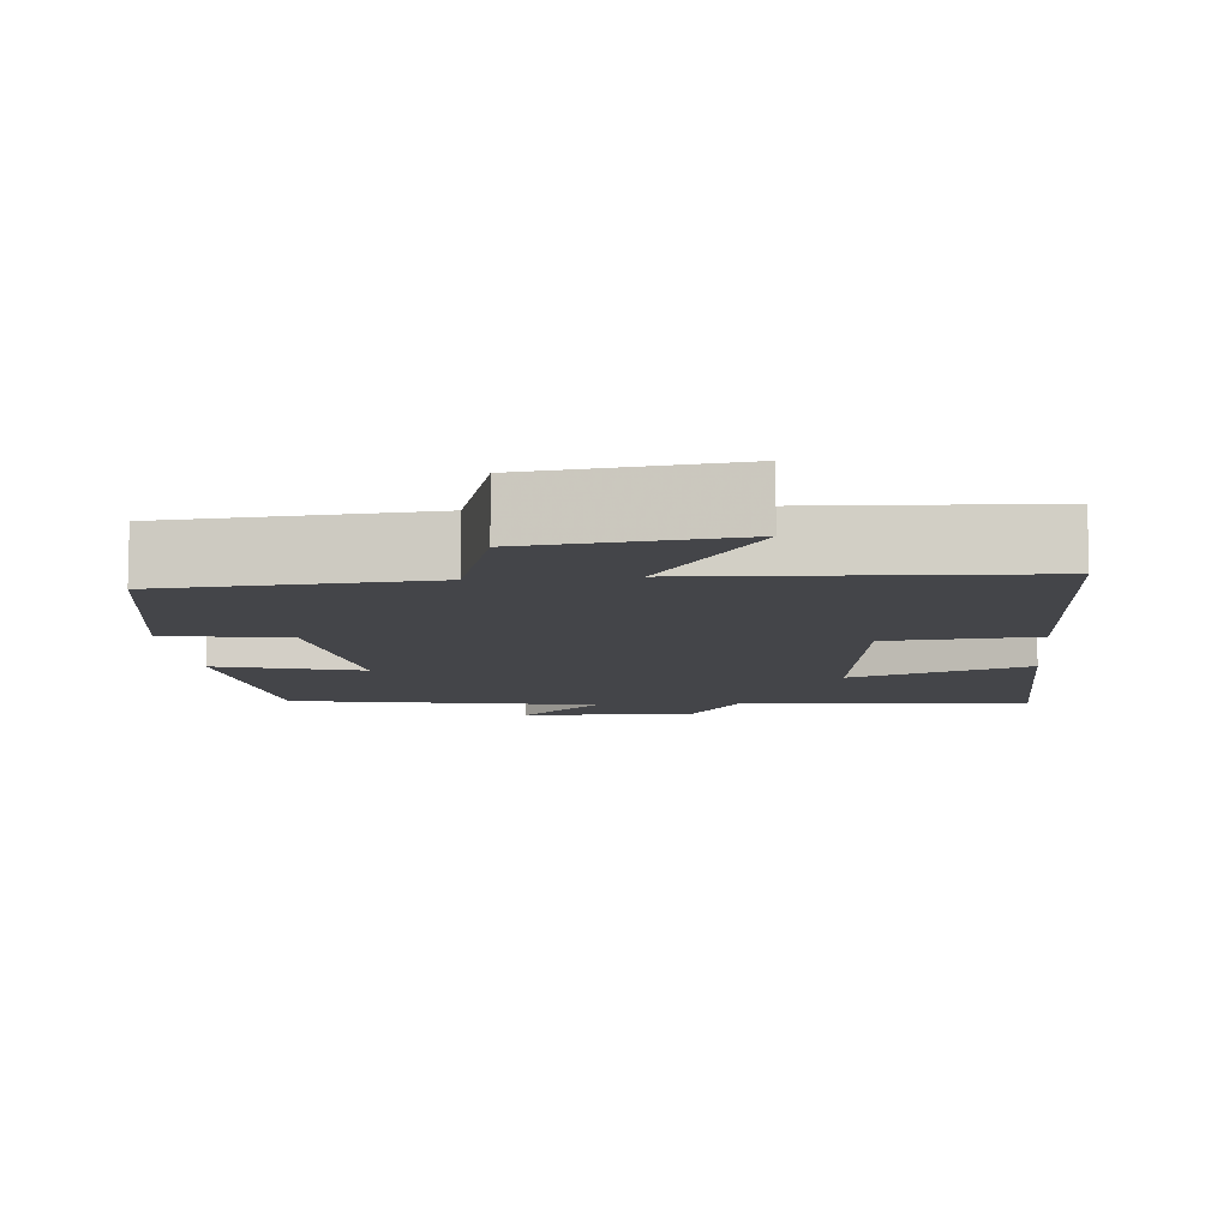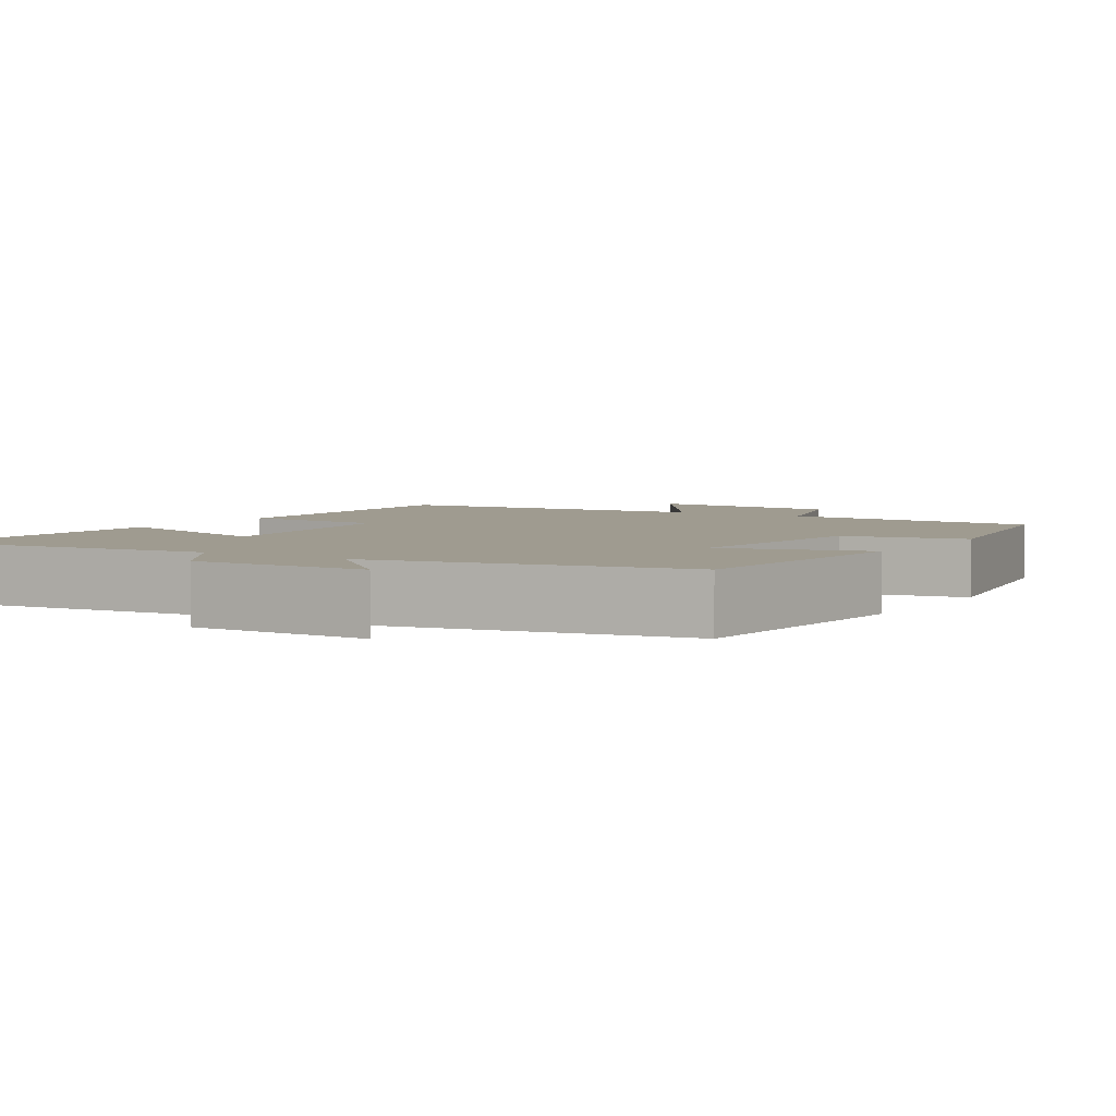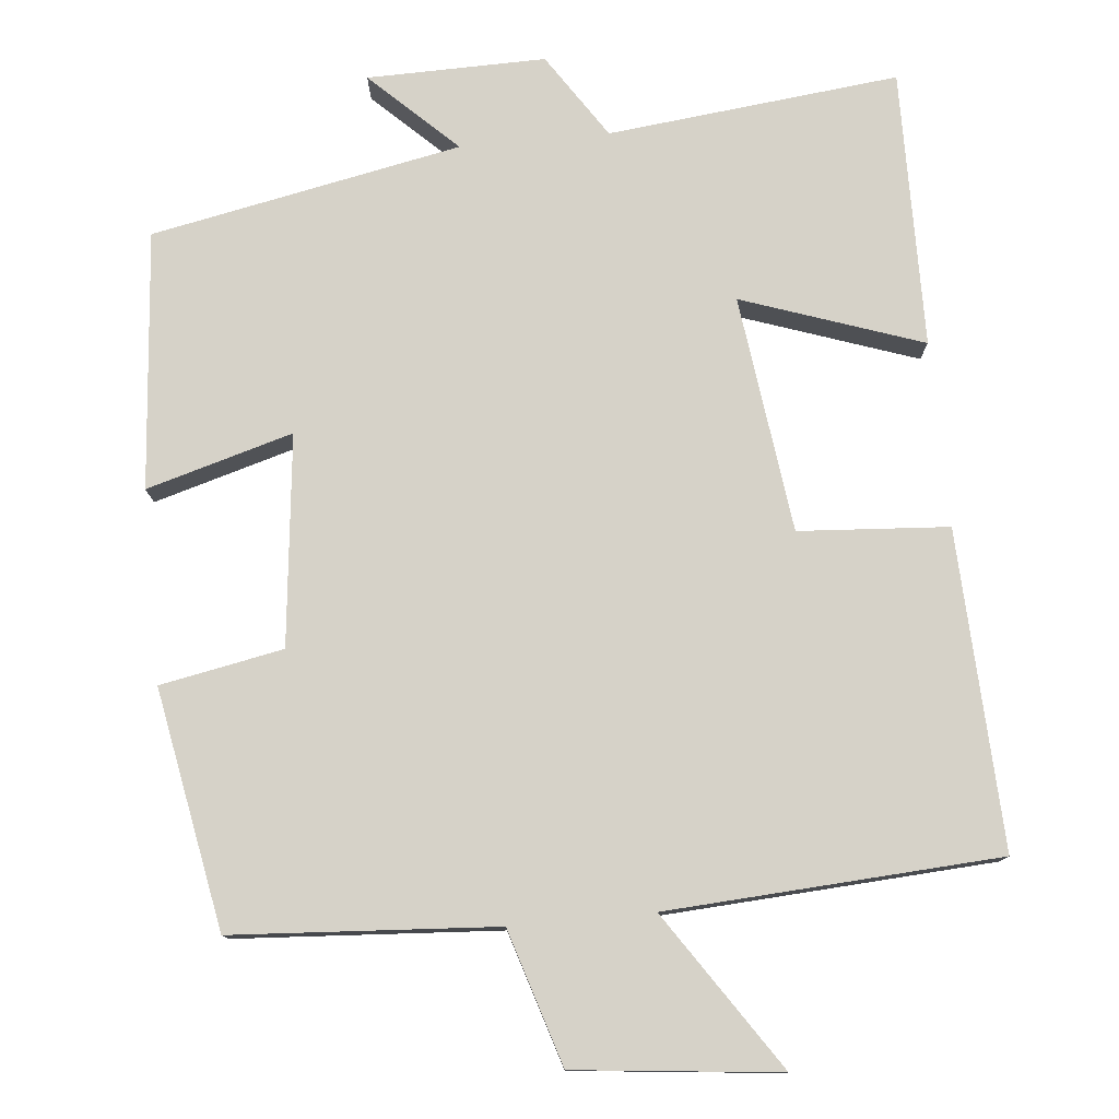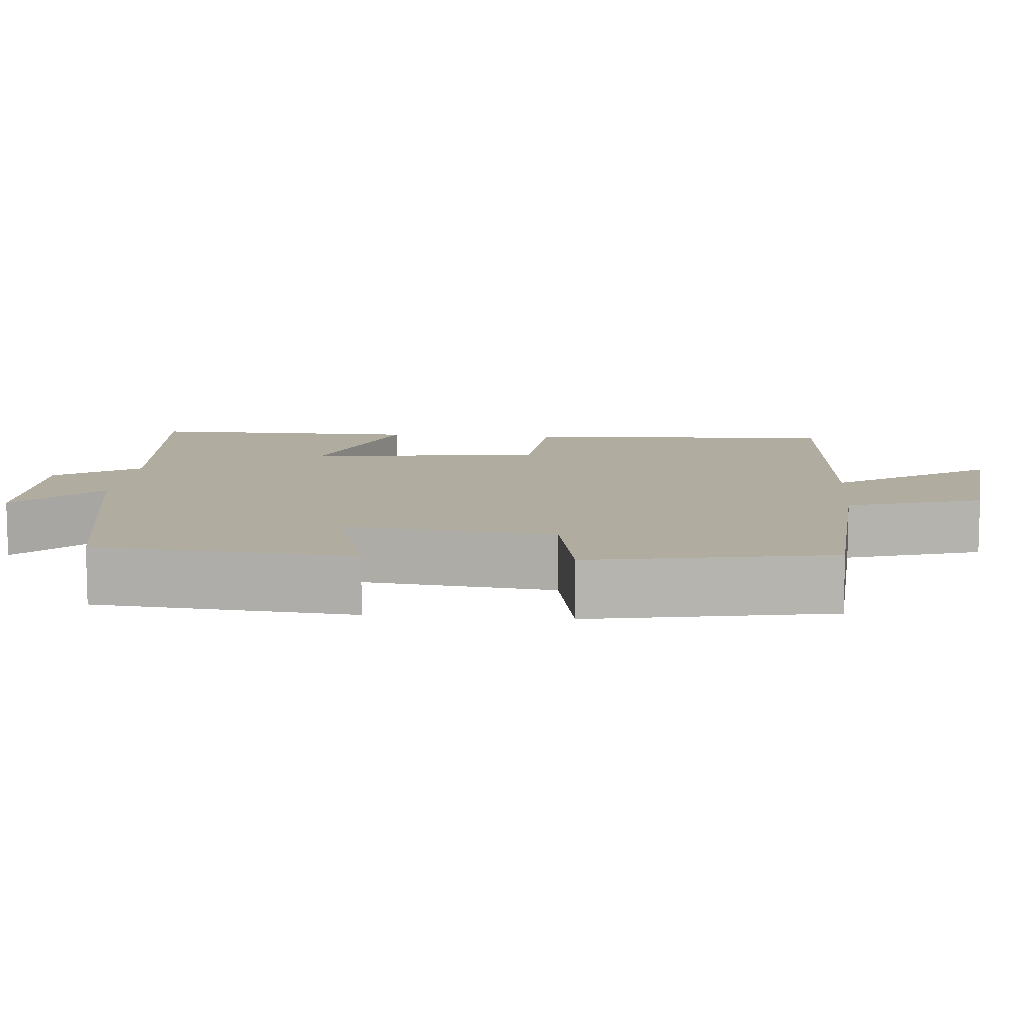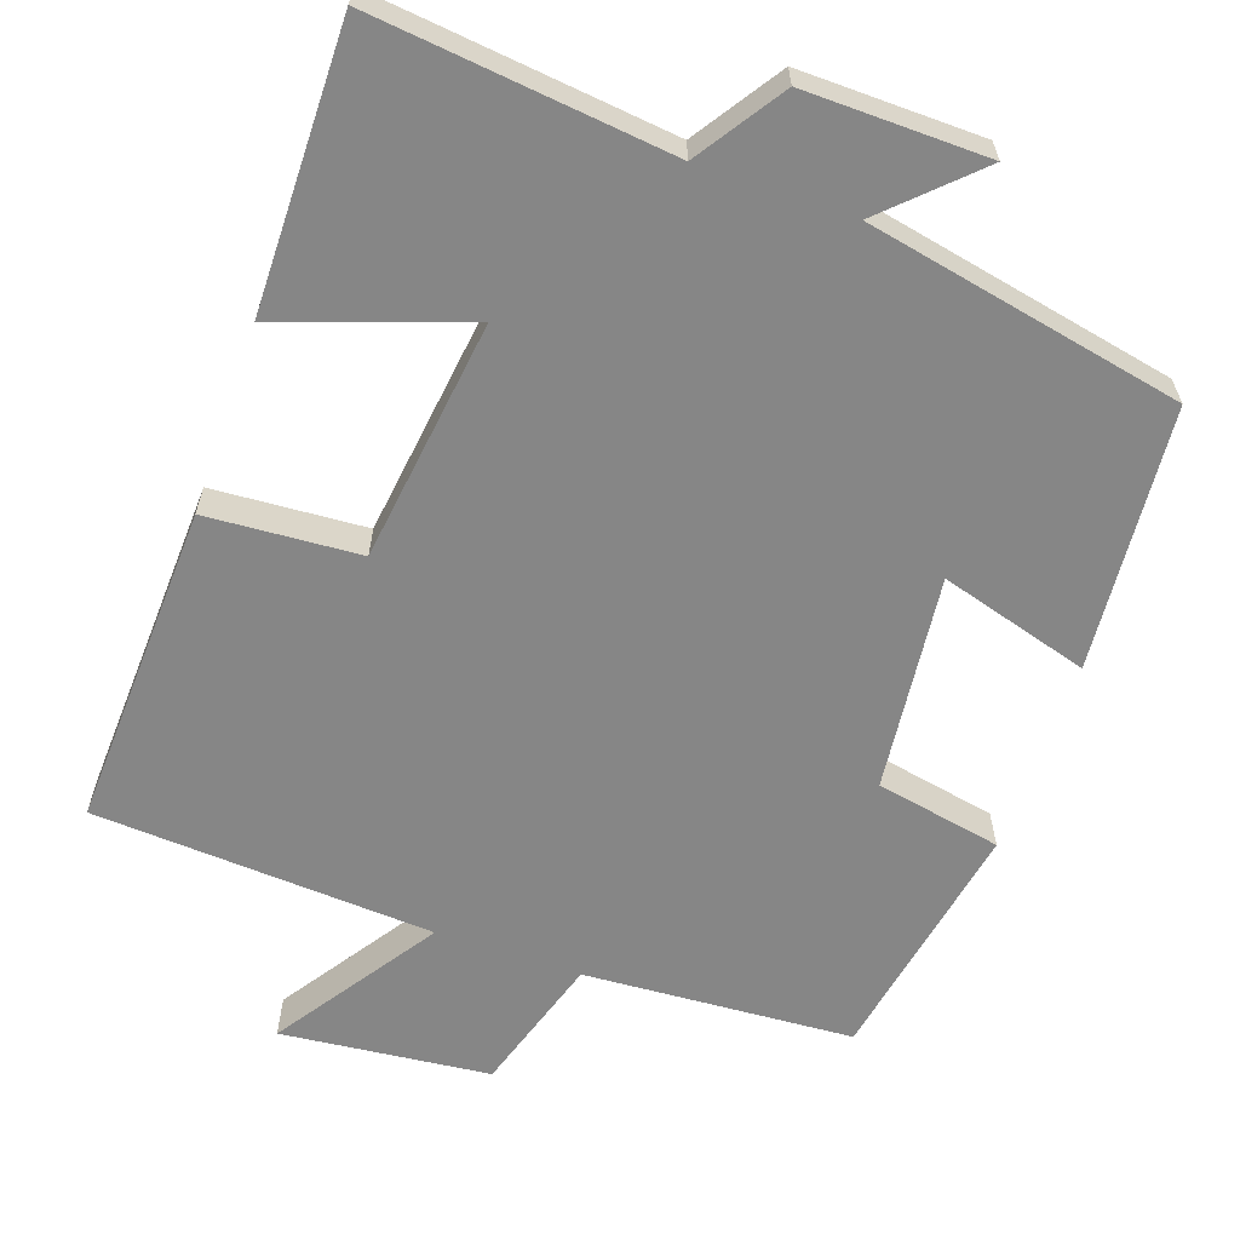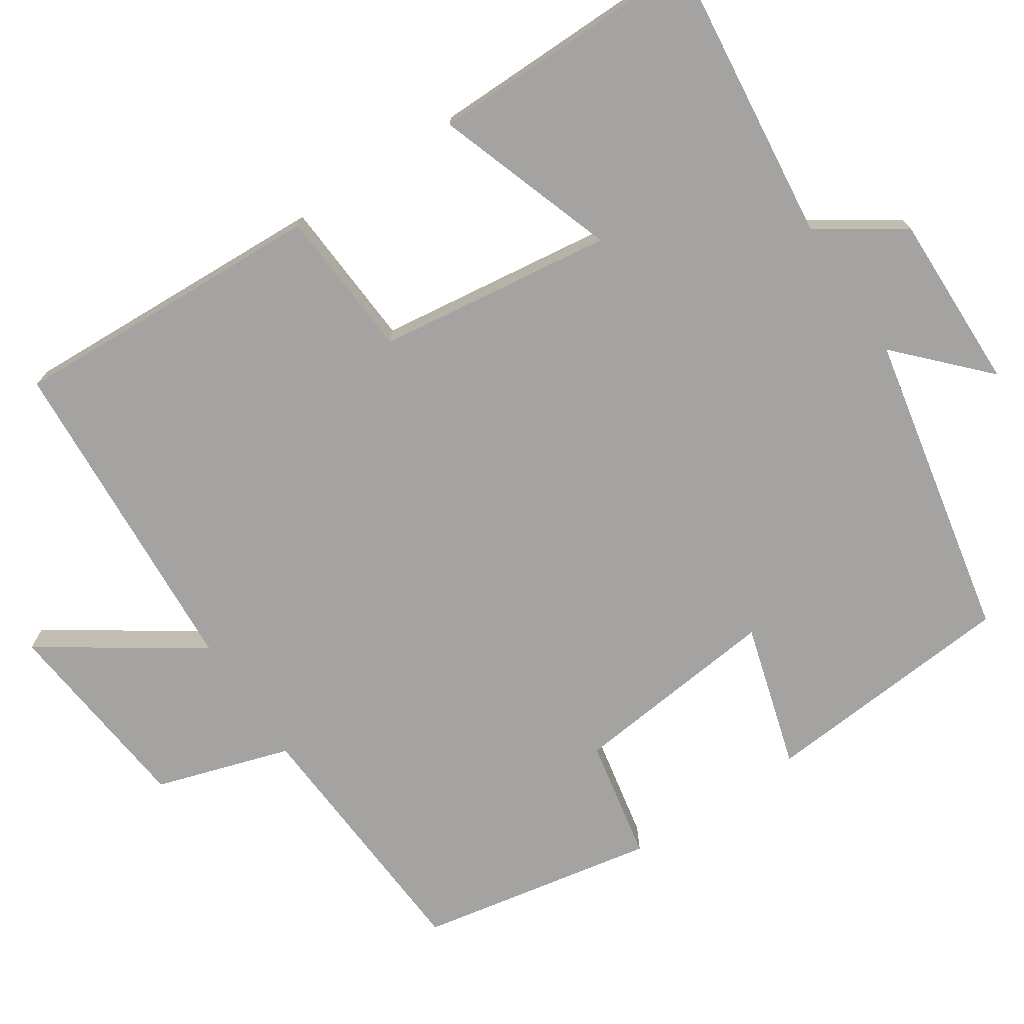
<metadata>
{"format":"obj","ext":"obj","renderer":"f3d","projection":"perspective","resolution":1024,"background":"white","views":[{"elev":-9.0,"azim":-174.3,"up":"+Y"},{"elev":4.1,"azim":32.3,"up":"+Y"},{"elev":77.9,"azim":174.6,"up":"+Y"},{"elev":10.0,"azim":95.1,"up":"+Y"},{"elev":-62.2,"azim":-19.2,"up":"+Y"},{"elev":-73.1,"azim":-56.5,"up":"+Y"}]}
</metadata>
<code>
v 0.442 0.07 -0.478
v 0.099 0.07 -0.5
v 0.044 0.07 -0.676
v -0.222 0.07 -0.704
v -0.085 0.07 -0.5
v -0.518 0.07 -0.473
v -0.5 0.07 -0.059
v -0.305 0.07 -0.046
v -0.265 0.07 0.262
v -0.5 0.07 0.181
v -0.504 0.07 0.542
v -0.125 0.07 0.5
v -0.052 0.07 0.61
v 0.18 0.07 0.606
v 0.069 0.07 0.5
v 0.472 0.07 0.419
v 0.5 0.07 0.084
v 0.31 0.07 0.139
v 0.34 0.07 -0.135
v 0.5 0.07 -0.166
v 0.442 0 -0.478
v 0.099 0 -0.5
v 0.044 0 -0.676
v -0.222 0 -0.704
v -0.085 0 -0.5
v -0.518 0 -0.473
v -0.5 0 -0.059
v -0.305 0 -0.046
v -0.265 0 0.262
v -0.5 0 0.181
v -0.504 0 0.542
v -0.125 0 0.5
v -0.052 0 0.61
v 0.18 0 0.606
v 0.069 0 0.5
v 0.472 0 0.419
v 0.5 0 0.084
v 0.31 0 0.139
v 0.34 0 -0.135
v 0.5 0 -0.166
f 19 20 1 2
f 18 19 2
f 15 16 17 18
f 15 18 2
f 12 13 14 15
f 12 15 2 3
f 9 10 11 12
f 8 9 12 3
f 5 6 7 8
f 5 8 3
f 3 4 5
f 22 21 40 39
f 22 39 38
f 38 37 36 35
f 22 38 35
f 35 34 33 32
f 23 22 35 32
f 32 31 30 29
f 23 32 29 28
f 28 27 26 25
f 23 28 25
f 25 24 23
f 1 21 22 2
f 2 22 23 3
f 3 23 24 4
f 4 24 25 5
f 5 25 26 6
f 6 26 27 7
f 7 27 28 8
f 8 28 29 9
f 9 29 30 10
f 10 30 31 11
f 11 31 32 12
f 12 32 33 13
f 13 33 34 14
f 14 34 35 15
f 15 35 36 16
f 16 36 37 17
f 17 37 38 18
f 18 38 39 19
f 19 39 40 20
f 20 40 21 1

</code>
